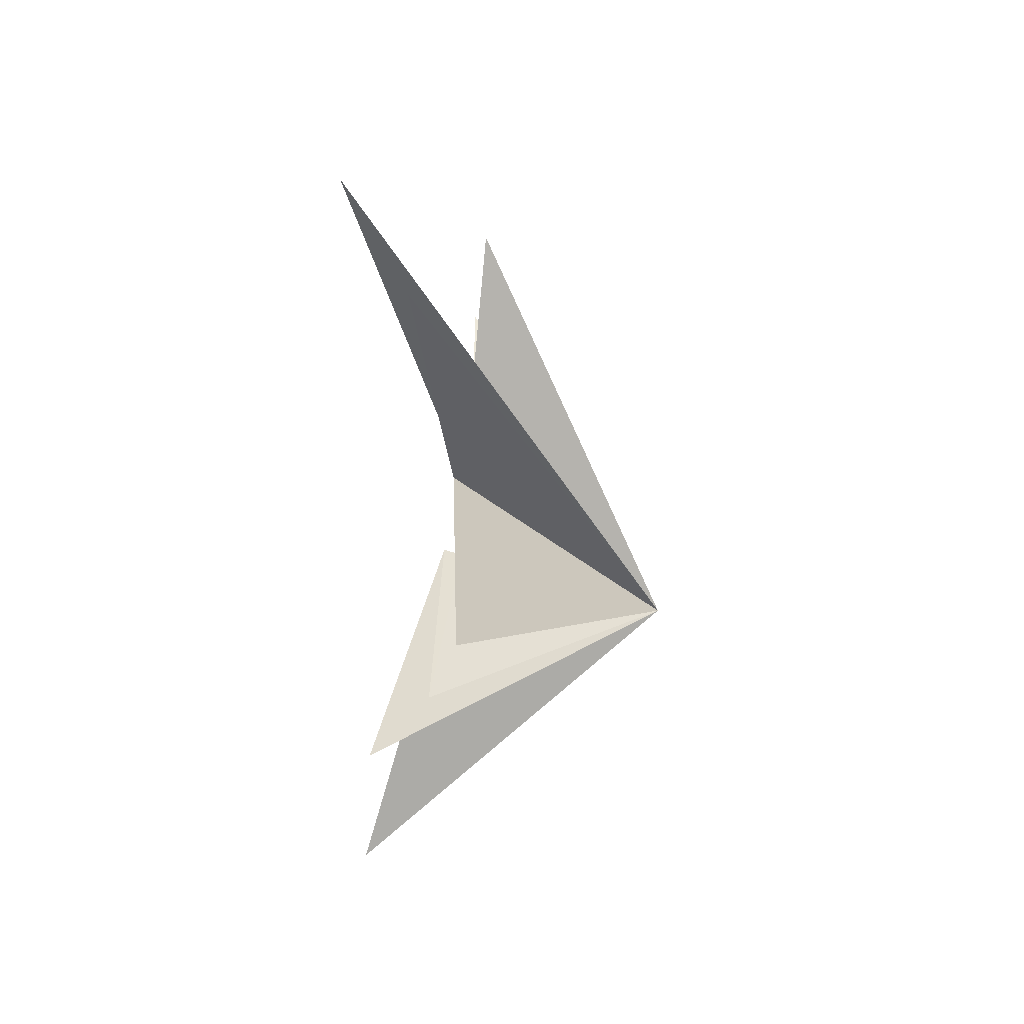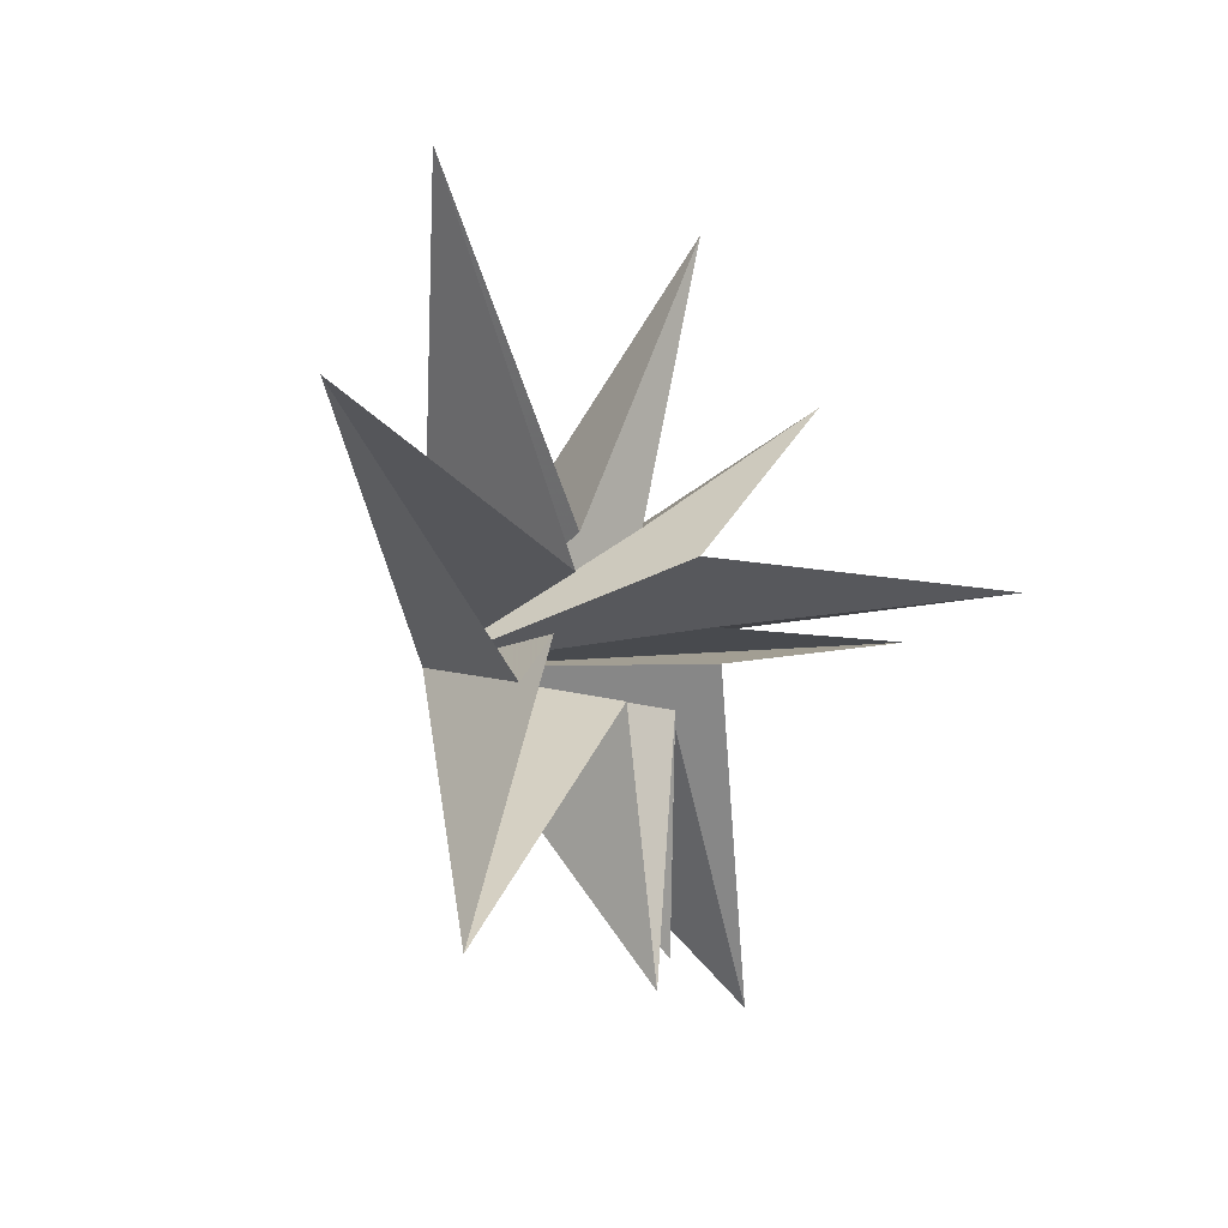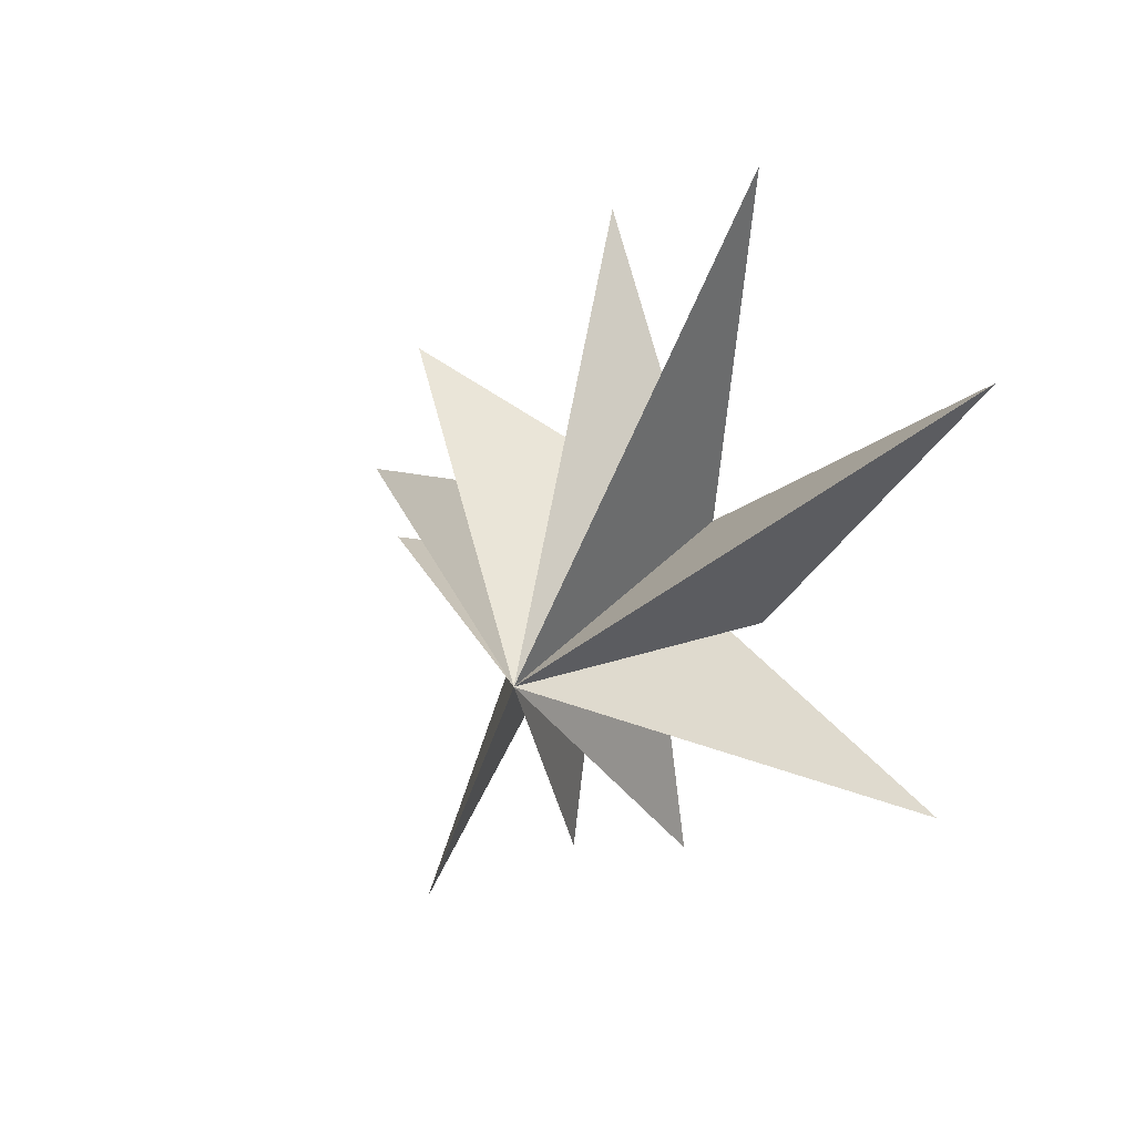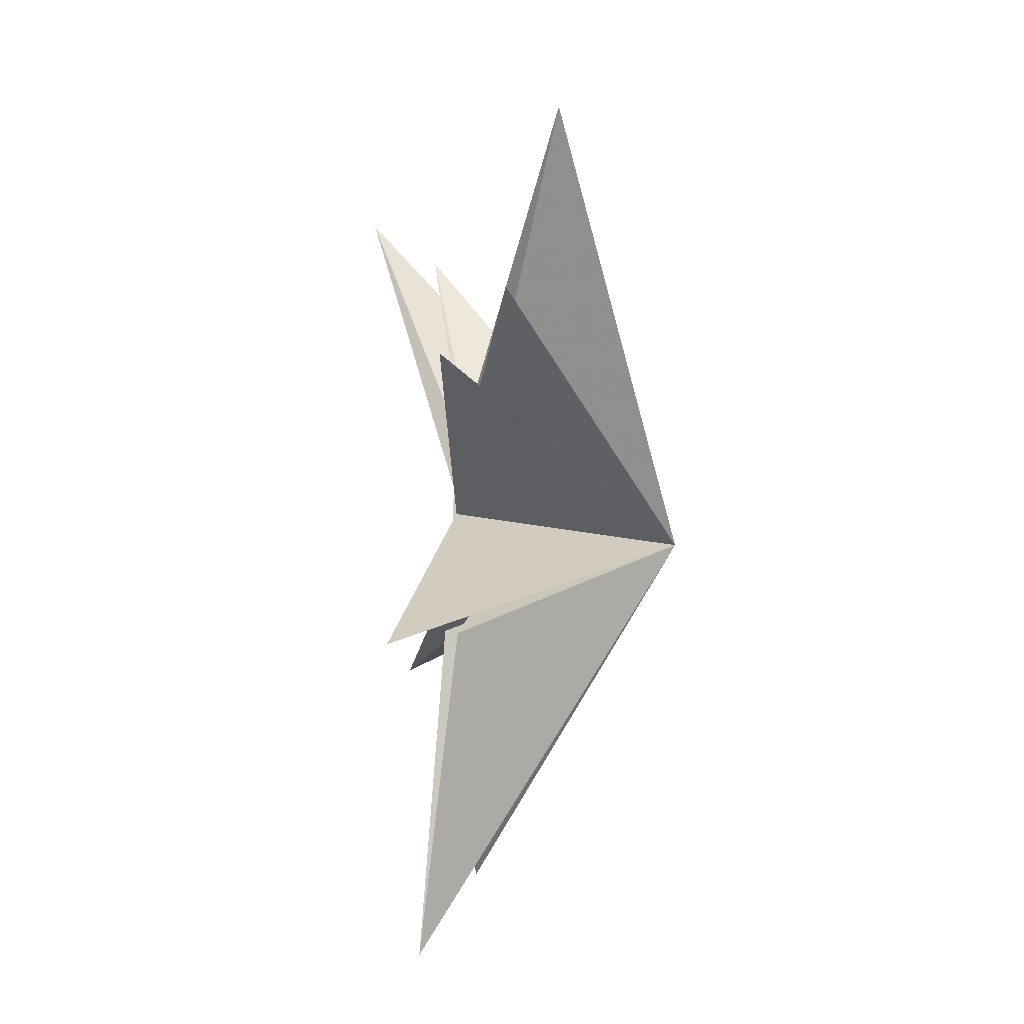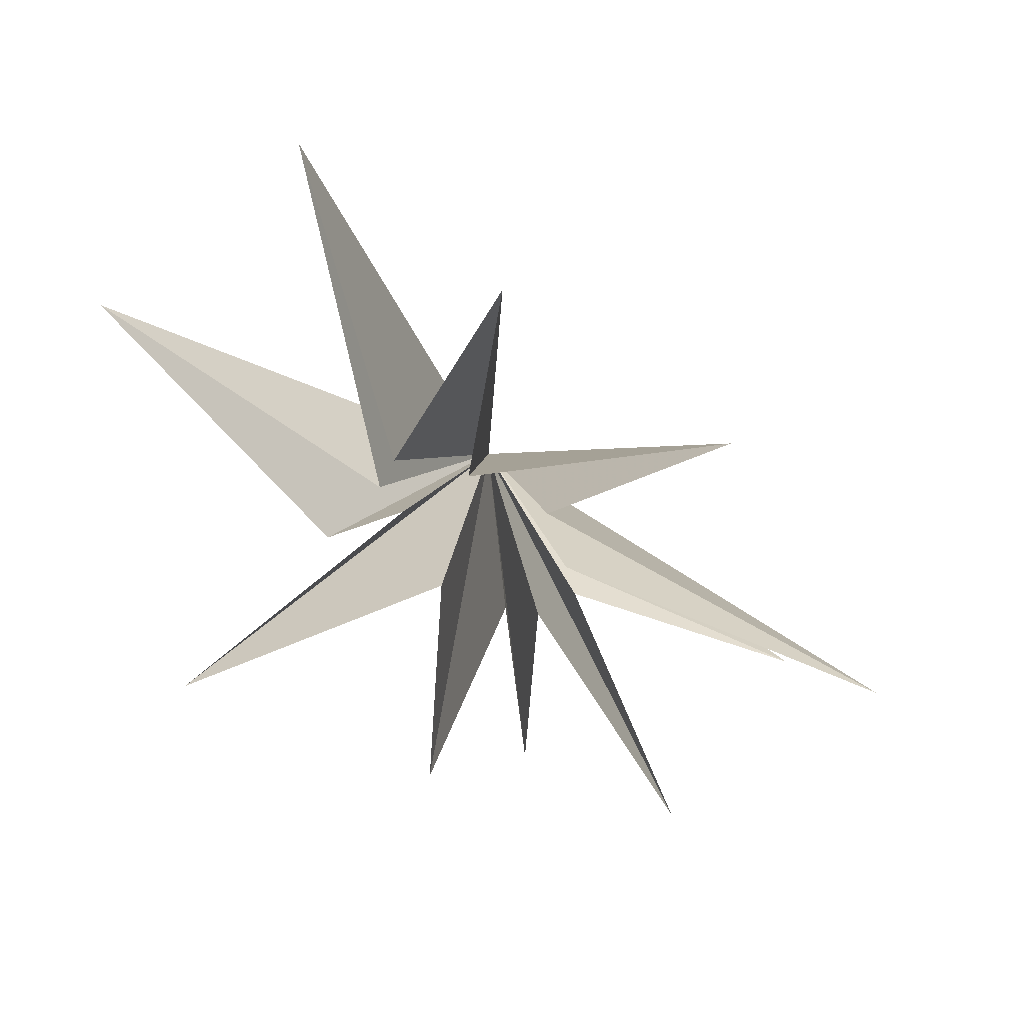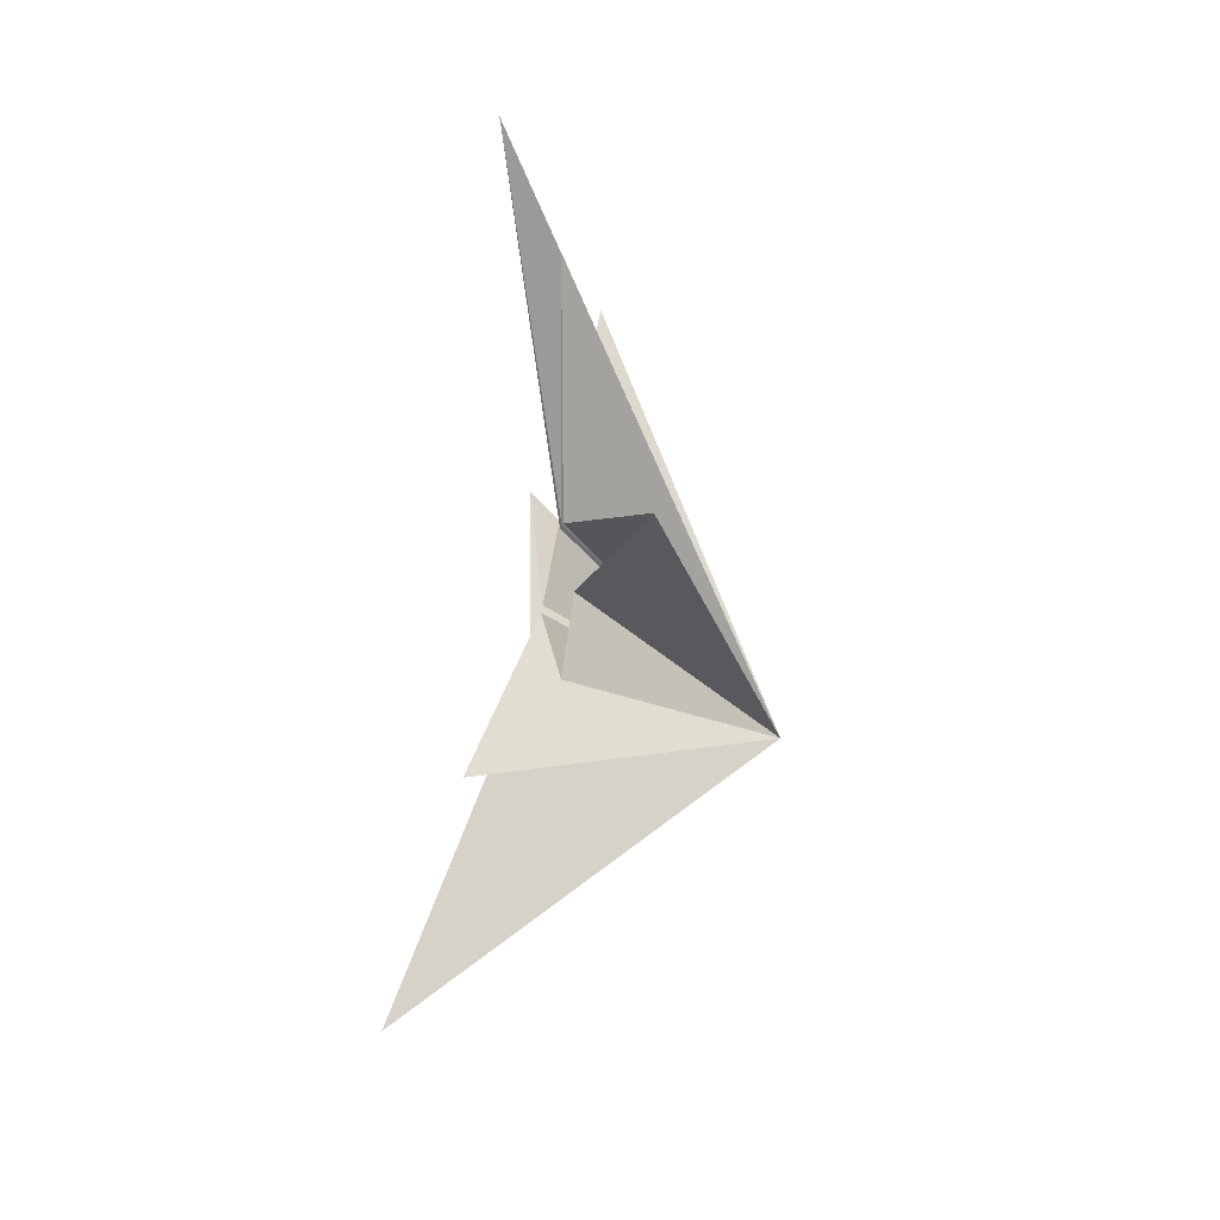
<metadata>
{"format":"obj","ext":"obj","renderer":"f3d","projection":"perspective","resolution":1024,"background":"white","views":[{"elev":40.9,"azim":6.9,"up":"+Z"},{"elev":8.3,"azim":-139.3,"up":"+Y"},{"elev":17.7,"azim":129.7,"up":"+Y"},{"elev":-39.0,"azim":-6.7,"up":"+Z"},{"elev":38.2,"azim":-74.2,"up":"+Y"},{"elev":-73.9,"azim":-9.7,"up":"+Y"}]}
</metadata>
<code>
v -0.3282 5.462 -7.588
v 4.765 -0.7745 -0.2412
v 0.5552 0.4217 -1.052
v -1.812 -4.167 -5.944
v -0.2294 -0.9085 0.08819
v -1.1 -6.265 -0.05108
v -0.1553 -1.298 1.6
v 0.255 -6.325 1.97
v -0.08947 -0.2023 -2.695
v 0.3716 -1.769 2.237
v 1.171 -8.315 5.543
v -0.009449 -0.6161 3.196
v -0.8778 -0.6999 8.208
v -0.02225 0.1339 2.987
v -2.393 0.2491 10.34
v -0.005724 1.558 2.532
v 0.1263 4.192 6.481
v -0.06601 2.265 0.728
v -0.6421 7.654 1.692
v -0.04374 2.332 -1.01
v 1.304 9.222 -3.322
v -0.2176 1.653 -1.312
f 19 18 2
f 3 9 2
f 5 2 6
f 11 2 12
f 2 22 21
f 7 6 2
f 2 8 7
f 10 8 2
f 2 11 10
f 12 2 13
f 17 2 18
f 14 2 15
f 16 15 2
f 2 14 13
f 16 2 17
f 2 9 1
f 21 20 2
f 1 22 2
f 4 2 5
f 2 4 3
f 2 20 19

</code>
